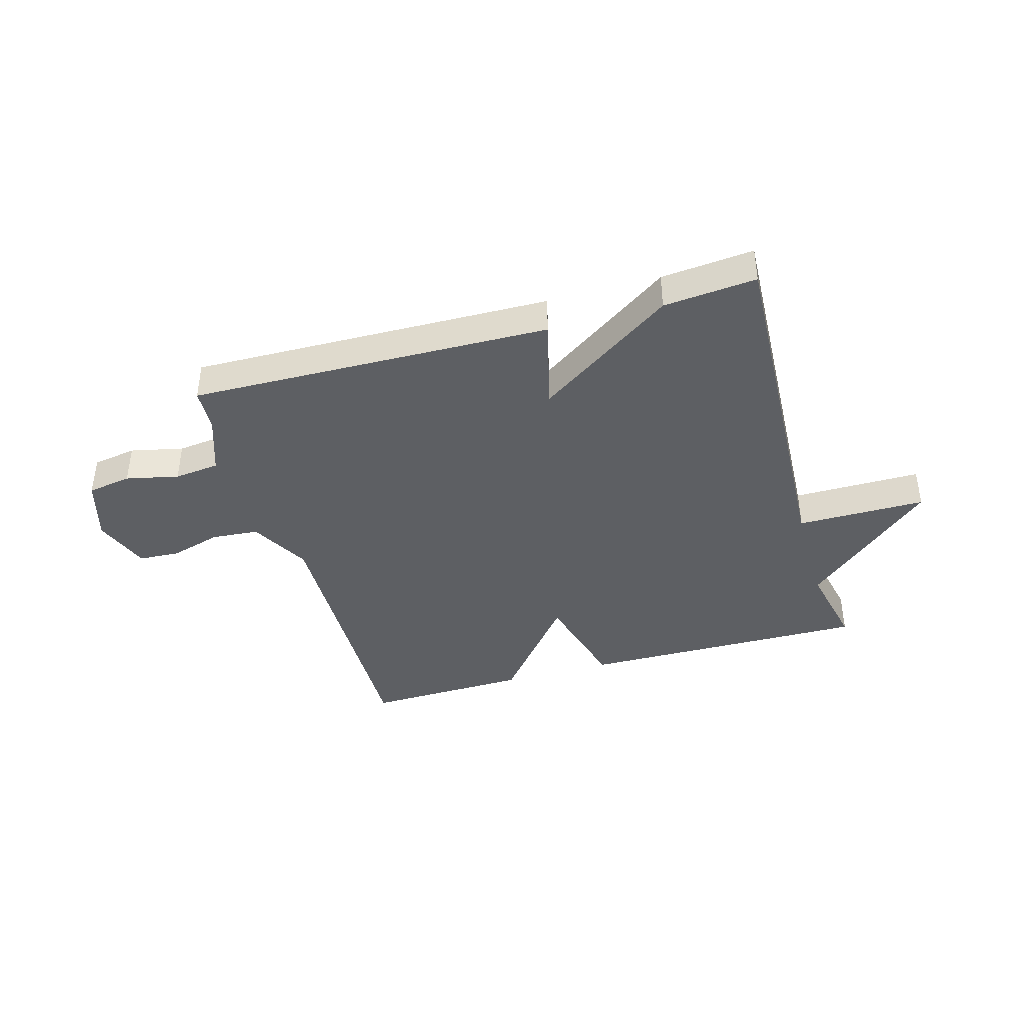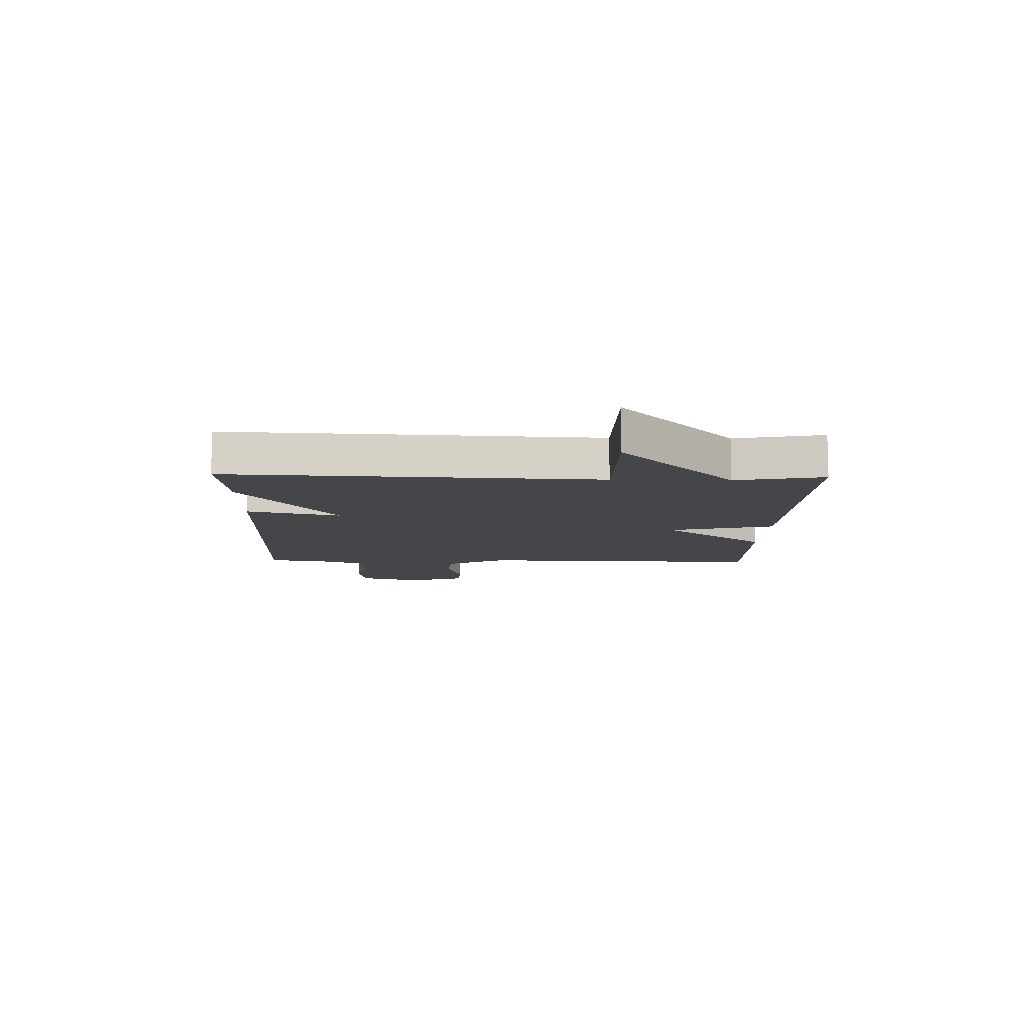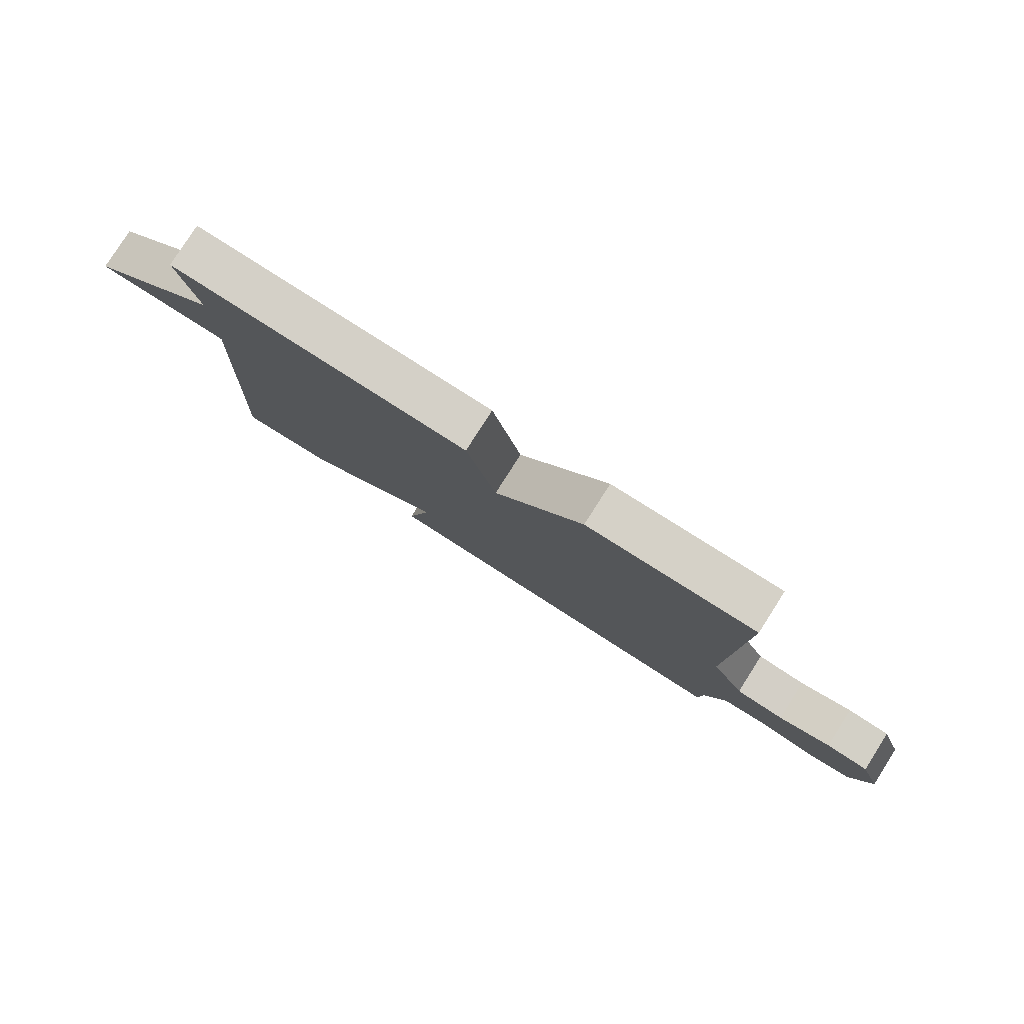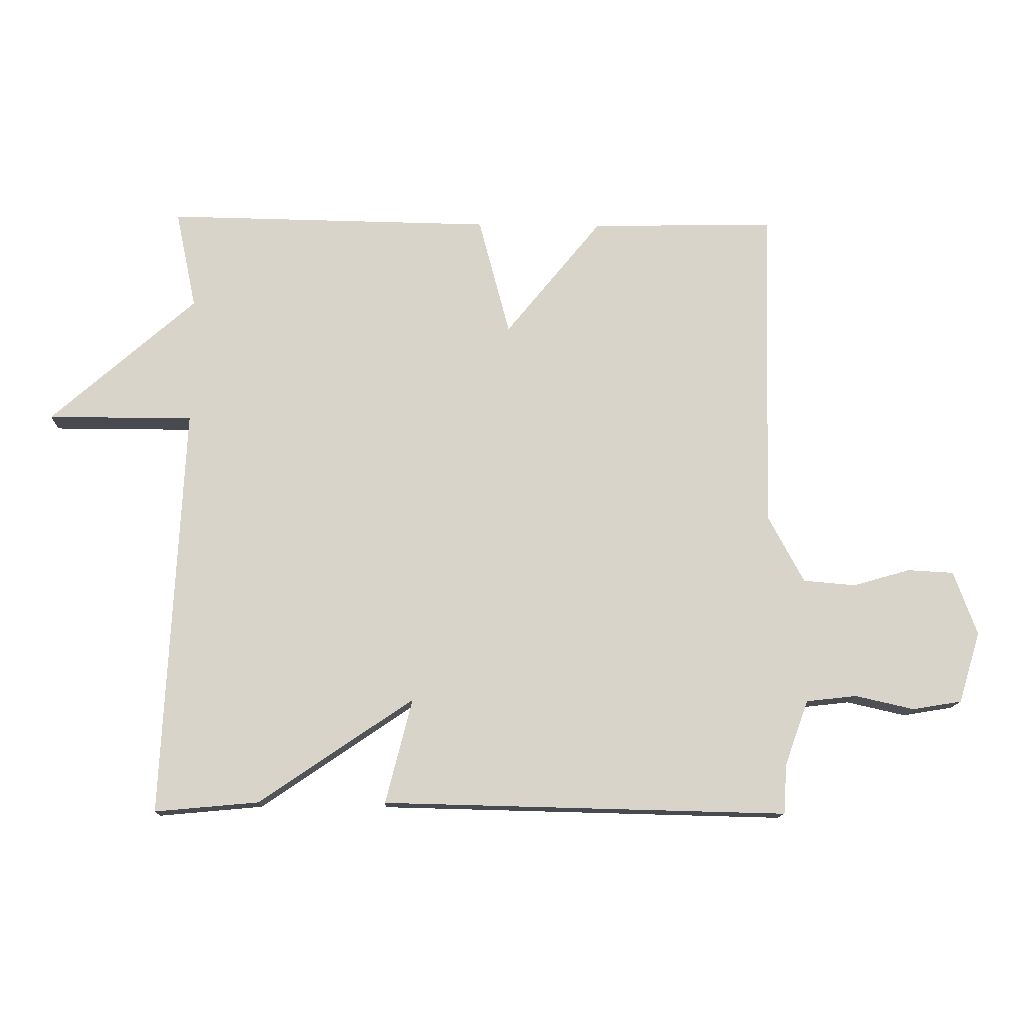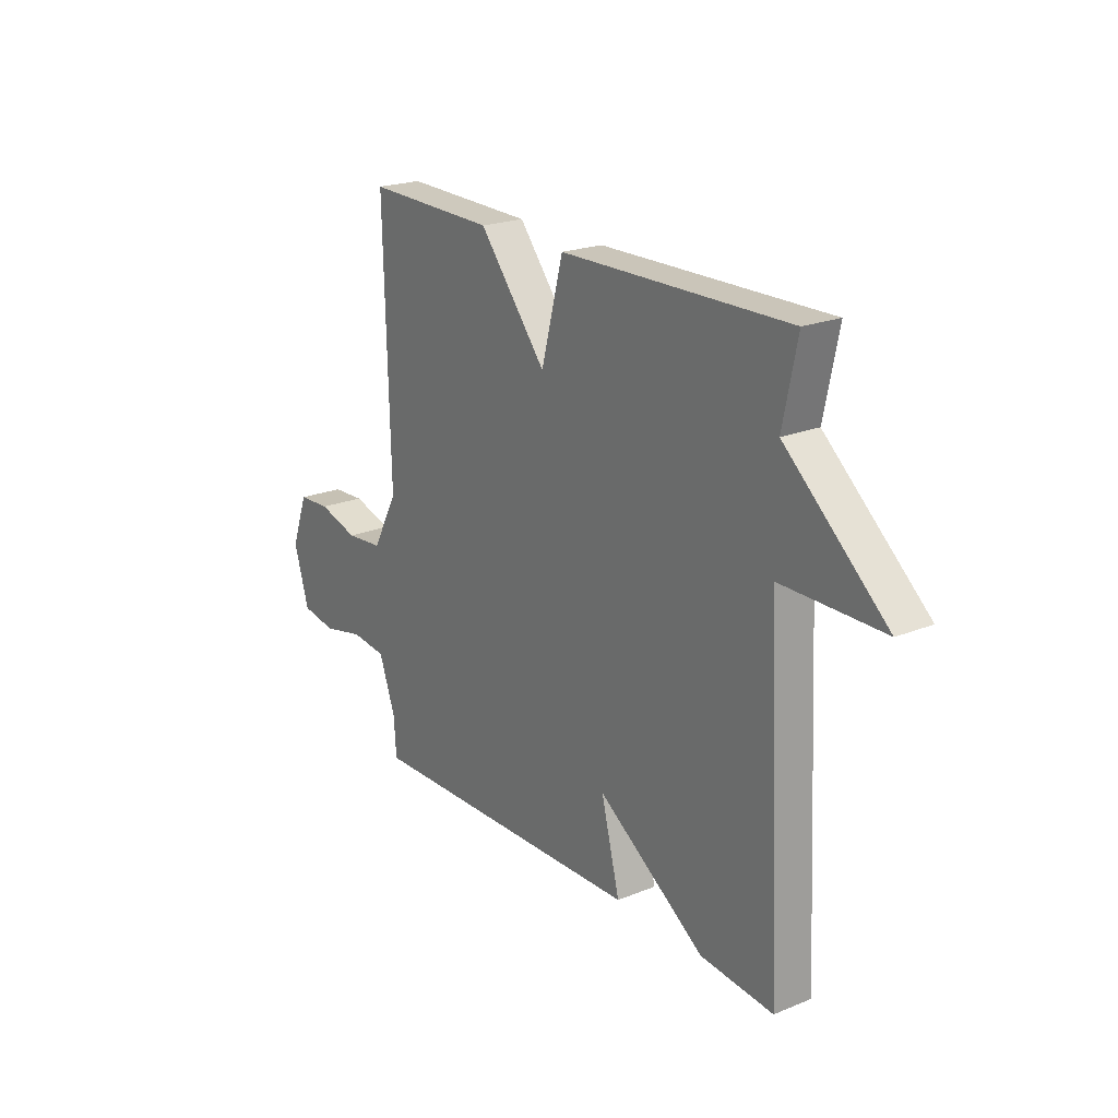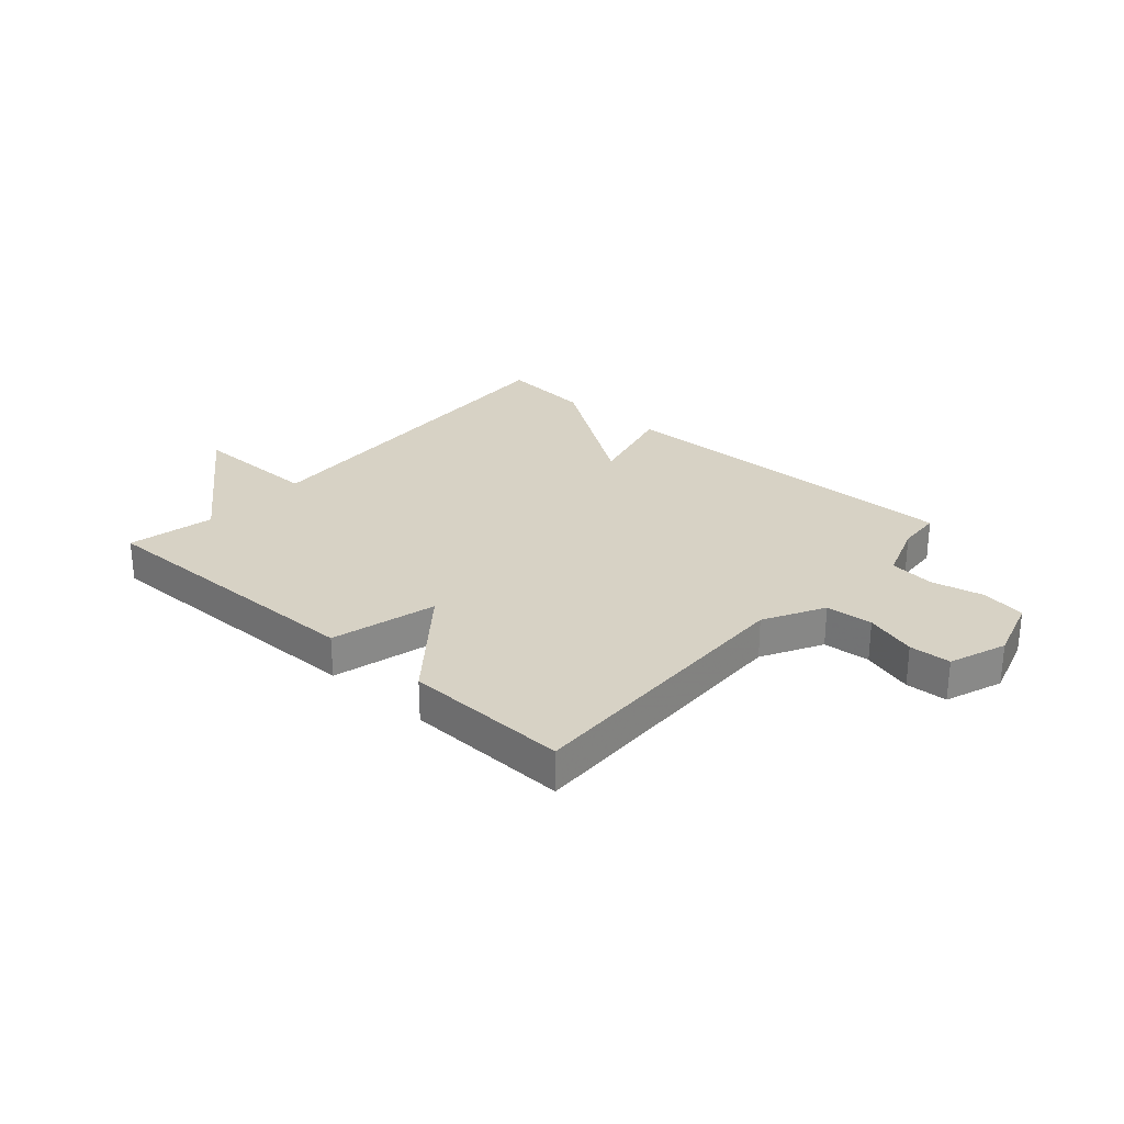
<metadata>
{"format":"obj","ext":"obj","renderer":"f3d","projection":"perspective","resolution":1024,"background":"white","views":[{"elev":-40.1,"azim":-163.9,"up":"+Y"},{"elev":-9.5,"azim":-91.5,"up":"+Y"},{"elev":79.8,"azim":32.5,"up":"+Z"},{"elev":-13.5,"azim":-2.1,"up":"+Z"},{"elev":21.4,"azim":-125.7,"up":"+Z"},{"elev":27.6,"azim":41.8,"up":"+Y"}]}
</metadata>
<code>
v 0.5 0.07 0.5
v 0.487 0.07 -0.014
v 0.544 0.07 -0.12
v 0.627 0.07 -0.127
v 0.717 0.07 -0.101
v 0.79 0.07 -0.105
v 0.827 0.07 -0.206
v 0.793 0.07 -0.318
v 0.715 0.07 -0.331
v 0.622 0.07 -0.31
v 0.542 0.07 -0.319
v 0.505 0.07 -0.422
v 0.5 0.07 -0.5
v -0.137 0.07 -0.485
v -0.095 0.07 -0.32
v -0.337 0.07 -0.485
v -0.5 0.07 -0.5
v -0.468 0.07 0.146
v -0.695 0.07 0.146
v -0.468 0.07 0.346
v -0.5 0.07 0.5
v 0.01 0.07 0.493
v 0.059 0.07 0.307
v 0.21 0.07 0.493
v 0.5 0 0.5
v 0.487 0 -0.014
v 0.544 0 -0.12
v 0.627 0 -0.127
v 0.717 0 -0.101
v 0.79 0 -0.105
v 0.827 0 -0.206
v 0.793 0 -0.318
v 0.715 0 -0.331
v 0.622 0 -0.31
v 0.542 0 -0.319
v 0.505 0 -0.422
v 0.5 0 -0.5
v -0.137 0 -0.485
v -0.095 0 -0.32
v -0.337 0 -0.485
v -0.5 0 -0.5
v -0.468 0 0.146
v -0.695 0 0.146
v -0.468 0 0.346
v -0.5 0 0.5
v 0.01 0 0.493
v 0.059 0 0.307
v 0.21 0 0.493
f 23 24 1 2
f 20 21 22 23
f 18 19 20 23
f 17 18 23
f 16 17 23
f 15 16 23
f 15 23 2 3
f 12 13 14 15
f 11 12 15 3
f 10 11 3 4
f 8 9 10
f 7 8 10
f 6 7 10
f 5 6 10
f 4 5 10
f 26 25 48 47
f 47 46 45 44
f 47 44 43 42
f 47 42 41
f 47 41 40
f 47 40 39
f 27 26 47 39
f 39 38 37 36
f 27 39 36 35
f 28 27 35 34
f 34 33 32
f 34 32 31
f 34 31 30
f 34 30 29
f 34 29 28
f 1 25 26 2
f 2 26 27 3
f 3 27 28 4
f 4 28 29 5
f 5 29 30 6
f 6 30 31 7
f 7 31 32 8
f 8 32 33 9
f 9 33 34 10
f 10 34 35 11
f 11 35 36 12
f 12 36 37 13
f 13 37 38 14
f 14 38 39 15
f 15 39 40 16
f 16 40 41 17
f 17 41 42 18
f 18 42 43 19
f 19 43 44 20
f 20 44 45 21
f 21 45 46 22
f 22 46 47 23
f 23 47 48 24
f 24 48 25 1

</code>
